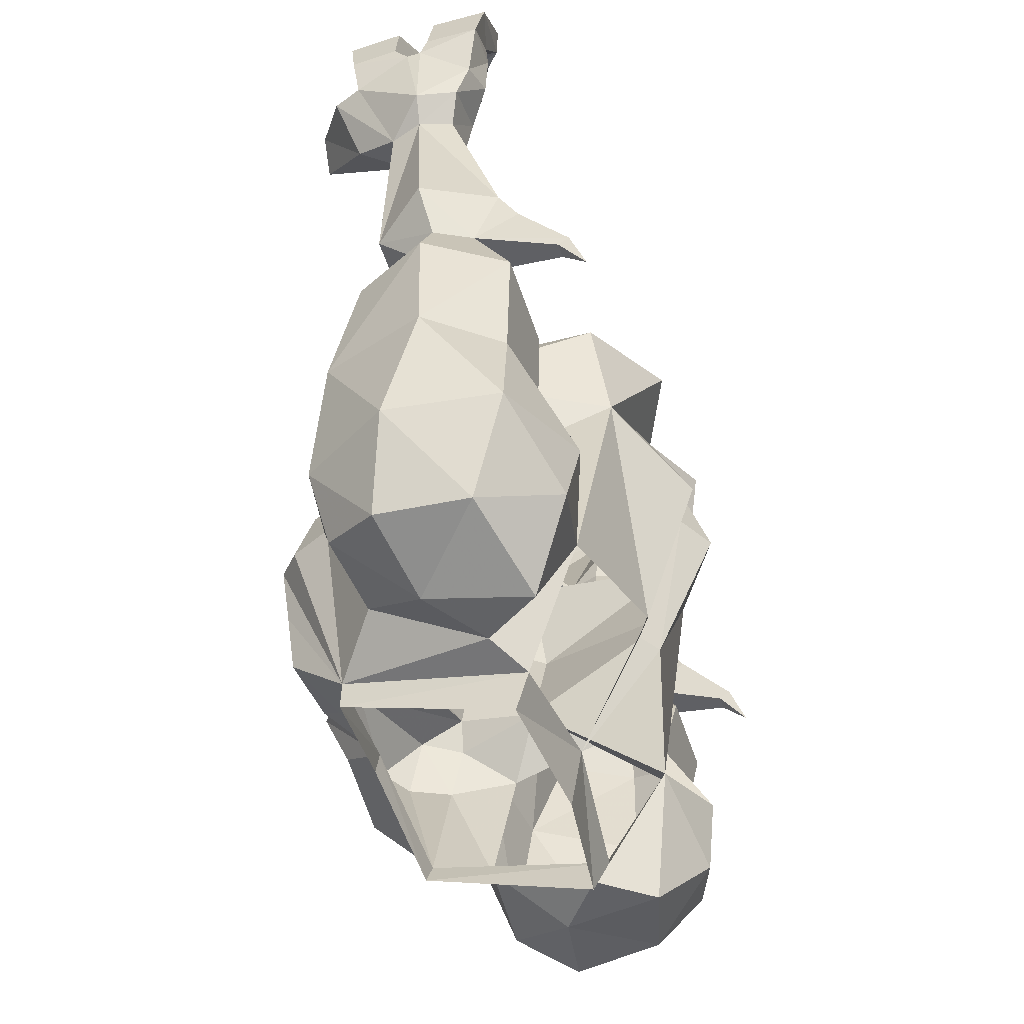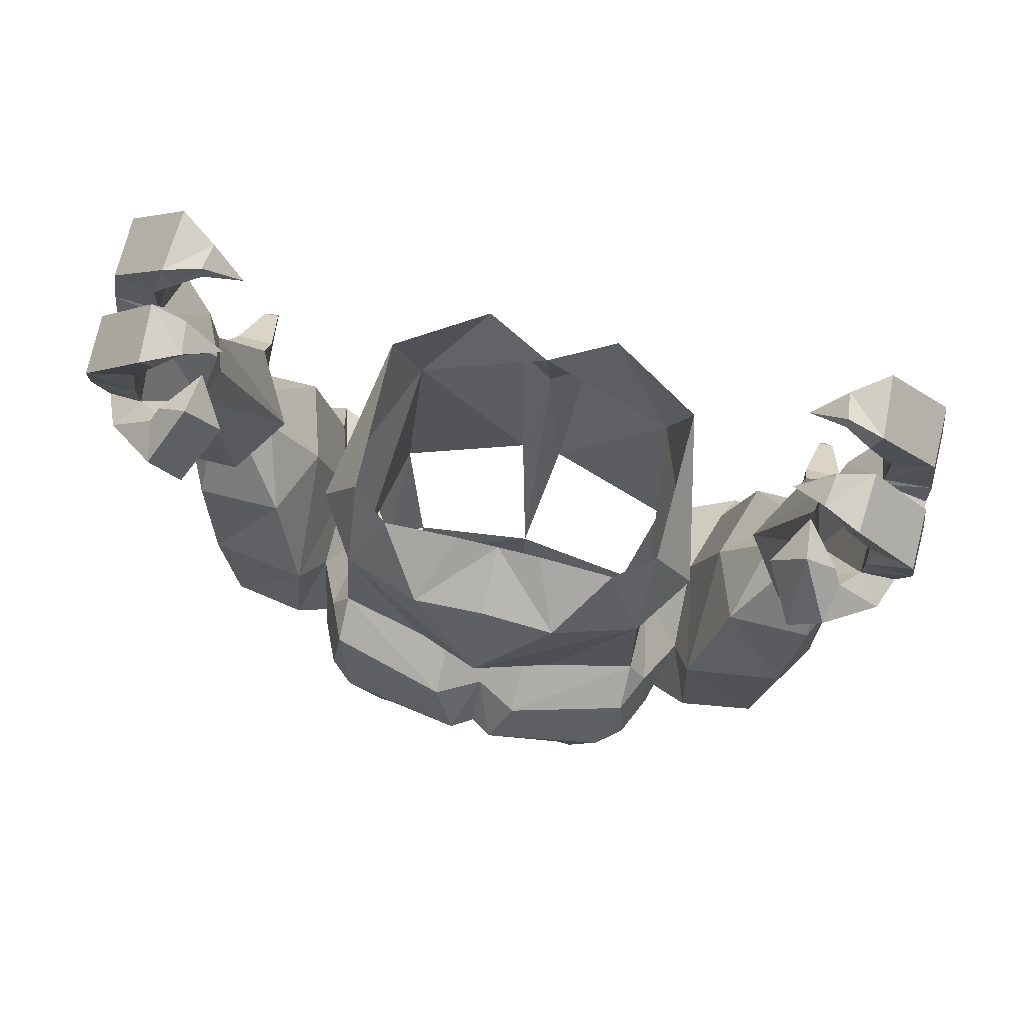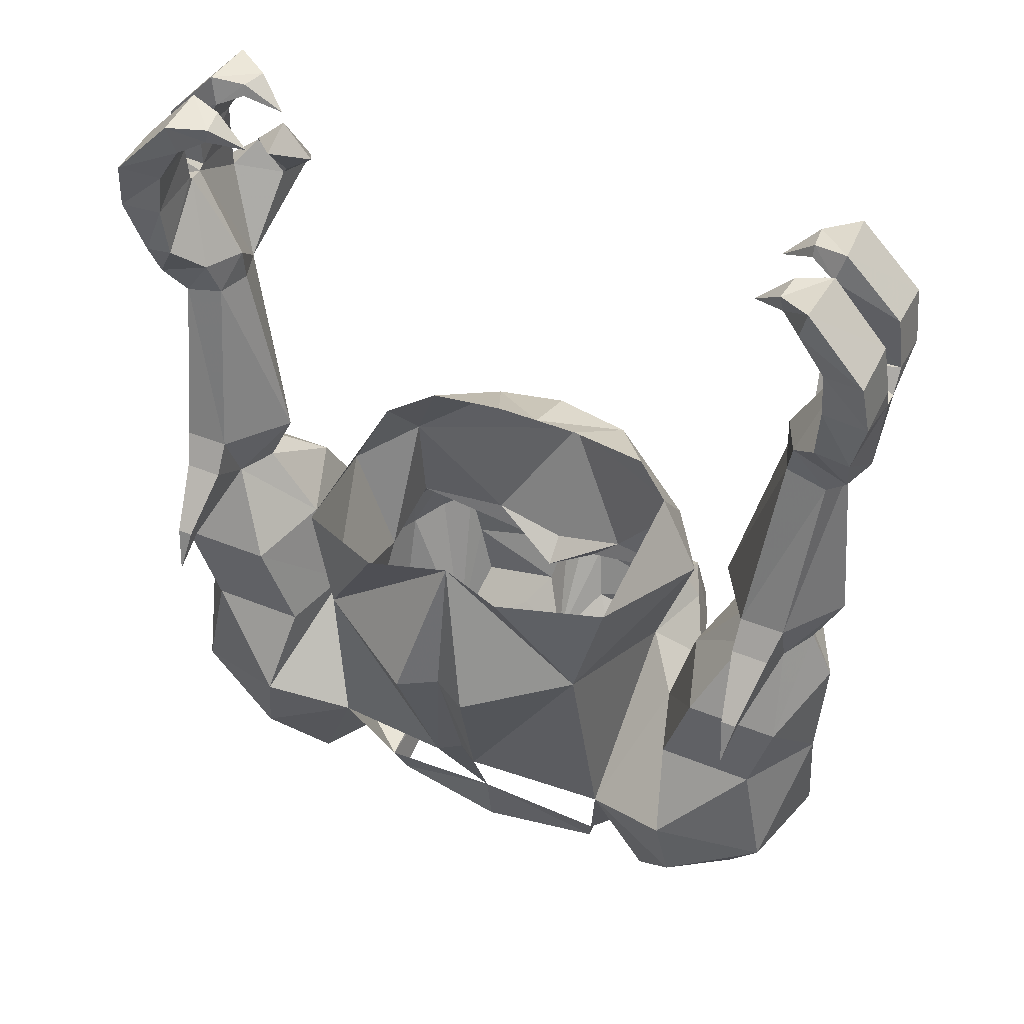
<metadata>
{"format":"obj","ext":"obj","renderer":"f3d","projection":"perspective","resolution":1024,"background":"white","views":[{"elev":-51.9,"azim":-72.3,"up":"+Y"},{"elev":75.5,"azim":-166.2,"up":"+Y"},{"elev":44.8,"azim":25.3,"up":"+Y"}]}
</metadata>
<code>
v -0.3047 -2.5 -0.5234
v -0.2734 -2.609 -0.5156
v -0.2734 -2.852 -0.3828
v -0.3594 -2.516 -0.4766
v -0.3438 -2.391 -0.4453
v -0.09375 -2.469 -0.5
v -0.04688 -2.578 -0.5547
v -0.07031 -2.688 -0.5078
v -0.2422 -2.727 -0.5078
v -0.1172 -2.75 -0.4531
v 0 -2.773 -0.4062
v -0.2578 -2.898 -0.3906
v -0.2734 -2.945 0
v -0.3516 -2.914 -0.05469
v -0.3906 -2.789 -0.2891
v -0.3984 -2.516 -0.3906
v -0.3828 -2.406 -0.3594
v -0.3438 -2.344 -0.3516
v -0.09375 -2.422 -0.3906
v 0 -2.445 -0.3359
v 0 -2.492 -0.4453
v 0 -2.594 -0.5234
v -0.1484 -1.93 0.2812
v -0.3516 -1.977 0.1719
v -0.2969 -2.195 0.1953
v 0 -1.953 0.2109
v -0.07812 -2.258 0.3125
v 0 -2.258 0.2656
v 0.07812 -2.258 0.3125
v 0.2969 -2.195 0.1953
v 0.1484 -1.93 0.2812
v 0.3516 -1.977 0.1719
v 0.4297 -2.117 -0.1719
v 0.3438 -1.945 -0.1797
v 0.3359 -2.102 -0.3125
v 0.2578 -1.922 -0.25
v 0.1562 -1.984 -0.3906
v 0.09375 -1.898 -0.25
v 0 -1.898 -0.25
v 0 -1.953 -0.3906
v -0.1562 -1.984 -0.3906
v -0.09375 -1.898 -0.25
v -0.2578 -1.922 -0.25
v -0.3359 -2.102 -0.3125
v -0.3438 -1.945 -0.1797
v -0.4297 -2.117 -0.1719
v -0.3438 -2.375 -0.1797
v -0.3281 -2.672 0.1172
v -0.04688 -2.602 0.1875
v 0 -2.602 0.1562
v 0.04688 -2.602 0.1875
v 0.3281 -2.672 0.1172
v 0.3438 -2.375 -0.1797
v 0.3438 -2.344 -0.3516
v 0.1562 -2.359 -0.3906
v 0 -2.117 -0.4844
v -0.1562 -2.359 -0.3906
v -0.4297 -2.43 -0.0625
v -0.5078 -2.617 0.1797
v -0.5312 -2.773 0.1562
v -0.4297 -2.922 0.0625
v 0 -2.898 0.02344
v -0.7188 -1.945 0.07812
v -0.625 -1.945 0.07812
v -0.7422 -1.609 -0.02344
v -0.7656 -1.609 -0.09375
v -0.8047 -1.969 -0.07031
v -0.7109 -2.07 0.02344
v -0.7031 -2.008 0.1172
v -0.625 -2.008 0.1172
v -0.625 -2.07 0.02344
v -0.5391 -1.969 -0.07031
v -0.6562 -1.586 -0.02344
v -0.6719 -1.508 0
v -0.7891 -1.555 0
v -0.8125 -1.562 -0.08594
v -0.7422 -1.609 -0.1641
v -0.7188 -2 -0.1875
v -0.75 -2.07 -0.05469
v -0.7344 -2.242 0.1094
v -0.5391 -2.242 0.1094
v -0.6797 -2.133 0.1953
v -0.6797 -2.117 0.2188
v -0.6484 -2.117 0.2188
v -0.6484 -2.133 0.1953
v -0.6641 -2.203 0.25
v -0.625 -2 -0.1875
v -0.6562 -1.586 -0.1641
v -0.6328 -1.586 -0.09375
v -0.6328 -1.516 -0.08594
v -0.7344 -1.344 -0.07812
v -0.7266 -1.453 0.04688
v -0.7969 -1.477 0.03125
v -0.8281 -1.391 -0.07812
v -0.8281 -1.391 -0.1094
v -0.8047 -1.438 -0.2344
v -0.7812 -1.438 -0.2969
v -0.7109 -1.562 -0.2578
v -0.7109 -2.07 -0.1172
v -0.7969 -2.18 -0.0625
v -0.7812 -2.43 -0.0625
v -0.6797 -2.445 0.08594
v -0.4766 -2.445 0.08594
v -0.4844 -2.219 -0.0625
v -0.5859 -2.07 -0.05469
v -0.625 -2.07 -0.1172
v -0.7188 -2.172 -0.2188
v -0.6875 -2.391 -0.2891
v -0.7734 -2.703 -0.1328
v -0.7266 -2.68 0.09375
v -0.5391 -2.172 -0.2188
v -0.4766 -2.383 -0.3203
v -0.6562 -2.68 -0.3203
v -0.6641 -2.867 -0.1797
v -0.6406 -2.859 0.007812
v -0.4375 -2.484 -0.25
v -0.4922 -2.648 -0.3516
v -0.5859 -2.812 -0.2969
v -0.4766 -2.906 -0.1484
v -0.7344 -1.344 -0.1094
v -0.8281 -1.344 -0.0625
v -0.7344 -1.336 -0.07031
v -0.7344 -1.344 0.05469
v -0.8281 -1.352 0.05469
v -0.8125 -1.242 0.07031
v -0.8125 -1.234 -0.05469
v -0.7344 -1.258 -0.0625
v -0.7266 -1.258 0.04688
v -0.6719 -1.172 0.05469
v -0.6875 -1.109 0.0625
v -0.6953 -1.109 -0.0625
v -0.6797 -1.164 -0.07031
v -0.625 -1.141 -0.04688
v -0.625 -1.156 0.01562
v -0.6172 -1.125 0.01562
v -0.625 -1.117 -0.03906
v -0.5547 -1.18 -0.02344
v -0.7344 -1.414 -0.2422
v -0.7344 -1.258 -0.125
v -0.8125 -1.234 -0.1406
v -0.8281 -1.344 -0.1406
v -0.7344 -1.336 -0.125
v -0.7266 -1.258 -0.2344
v -0.6719 -1.172 -0.2344
v -0.6797 -1.164 -0.1172
v -0.6953 -1.109 -0.1328
v -0.8125 -1.242 -0.2578
v -0.8281 -1.352 -0.2422
v -0.7344 -1.344 -0.2422
v -0.6875 -1.109 -0.25
v -0.625 -1.156 -0.2031
v -0.625 -1.141 -0.1406
v -0.625 -1.117 -0.1484
v -0.6172 -1.125 -0.2109
v -0.5547 -1.18 -0.1719
v -0.6953 -1.367 -0.2891
v -0.6797 -1.383 -0.3672
v -0.6328 -1.43 -0.2812
v -0.6094 -1.398 -0.2578
v -0.6797 -1.344 -0.2656
v -0.6172 -1.289 -0.2734
v -0.6172 -1.438 -0.375
v -0.5547 -1.367 -0.2734
v -0.6094 -1.312 -0.1875
v 0.4297 -2.43 -0.0625
v 0.4375 -2.484 -0.25
v 0.3828 -2.406 -0.3594
v 0.3438 -2.391 -0.4453
v 0.09375 -2.469 -0.5
v 0.09375 -2.422 -0.3906
v 0 -2.398 -0.3906
v 0.3047 -2.5 -0.5234
v 0.04688 -2.578 -0.5547
v 0.3594 -2.516 -0.4766
v 0.2734 -2.852 -0.3828
v 0.2734 -2.609 -0.5156
v 0.07031 -2.688 -0.5078
v 0.3516 -2.914 -0.05469
v 0.3906 -2.789 -0.2891
v 0.4766 -2.906 -0.1484
v 0.4297 -2.922 0.0625
v 0.2734 -2.945 0
v 0.2578 -2.898 -0.3906
v 0.1172 -2.75 -0.4531
v 0.2422 -2.727 -0.5078
v 0.3984 -2.516 -0.3906
v 0.7188 -1.945 0.07812
v 0.7422 -1.609 -0.02344
v 0.625 -1.945 0.07812
v 0.625 -2.008 0.1172
v 0.7031 -2.008 0.1172
v 0.7109 -2.07 0.02344
v 0.8047 -1.969 -0.07031
v 0.7656 -1.609 -0.09375
v 0.7891 -1.555 0
v 0.6719 -1.508 0
v 0.6562 -1.586 -0.02344
v 0.5391 -1.969 -0.07031
v 0.625 -2.07 0.02344
v 0.6484 -2.133 0.1953
v 0.6484 -2.117 0.2188
v 0.6797 -2.117 0.2188
v 0.6797 -2.133 0.1953
v 0.5391 -2.242 0.1094
v 0.7344 -2.242 0.1094
v 0.75 -2.07 -0.05469
v 0.7188 -2 -0.1875
v 0.7422 -1.609 -0.1641
v 0.8125 -1.562 -0.08594
v 0.7969 -1.477 0.03125
v 0.7266 -1.453 0.04688
v 0.7344 -1.344 -0.07812
v 0.6328 -1.516 -0.08594
v 0.6328 -1.586 -0.09375
v 0.6562 -1.586 -0.1641
v 0.625 -2 -0.1875
v 0.625 -2.07 -0.1172
v 0.5859 -2.07 -0.05469
v 0.4844 -2.219 -0.0625
v 0.4766 -2.445 0.08594
v 0.6797 -2.445 0.08594
v 0.7812 -2.43 -0.0625
v 0.7969 -2.18 -0.0625
v 0.7109 -2.07 -0.1172
v 0.7109 -1.562 -0.2578
v 0.7812 -1.438 -0.2969
v 0.8047 -1.438 -0.2344
v 0.8281 -1.391 -0.1094
v 0.8281 -1.391 -0.07812
v 0.8281 -1.352 0.05469
v 0.7344 -1.344 0.05469
v 0.7344 -1.336 -0.07031
v 0.8281 -1.344 -0.0625
v 0.7344 -1.344 -0.1094
v 0.5391 -2.172 -0.2188
v 0.4766 -2.383 -0.3203
v 0.4922 -2.648 -0.3516
v 0.5859 -2.812 -0.2969
v 0.6641 -2.867 -0.1797
v 0.6406 -2.859 0.007812
v 0.5312 -2.773 0.1562
v 0.5078 -2.617 0.1797
v 0.7266 -2.68 0.09375
v 0.7734 -2.703 -0.1328
v 0.6875 -2.391 -0.2891
v 0.7188 -2.172 -0.2188
v 0.6562 -2.68 -0.3203
v 0.6641 -2.203 0.25
v 0.7344 -1.414 -0.2422
v 0.6328 -1.43 -0.2812
v 0.6172 -1.438 -0.375
v 0.6797 -1.383 -0.3672
v 0.6953 -1.367 -0.2891
v 0.8281 -1.352 -0.2422
v 0.8281 -1.344 -0.1406
v 0.7344 -1.336 -0.125
v 0.7344 -1.344 -0.2422
v 0.8125 -1.242 -0.2578
v 0.8125 -1.234 -0.1406
v 0.7344 -1.258 -0.125
v 0.7266 -1.258 -0.2344
v 0.6875 -1.109 -0.25
v 0.6953 -1.109 -0.1328
v 0.6797 -1.164 -0.1172
v 0.6719 -1.172 -0.2344
v 0.625 -1.156 -0.2031
v 0.6172 -1.125 -0.2109
v 0.625 -1.117 -0.1484
v 0.625 -1.141 -0.1406
v 0.5547 -1.18 -0.1719
v 0.6719 -1.172 0.05469
v 0.625 -1.141 -0.04688
v 0.6797 -1.164 -0.07031
v 0.7266 -1.258 0.04688
v 0.8125 -1.242 0.07031
v 0.6875 -1.109 0.0625
v 0.625 -1.156 0.01562
v 0.5547 -1.18 -0.02344
v 0.625 -1.117 -0.03906
v 0.6953 -1.109 -0.0625
v 0.7344 -1.258 -0.0625
v 0.8125 -1.234 -0.05469
v 0.6172 -1.125 0.01562
v 0.6094 -1.398 -0.2578
v 0.5547 -1.367 -0.2734
v 0.6172 -1.289 -0.2734
v 0.6797 -1.344 -0.2656
v 0.6094 -1.312 -0.1875
v 0.2578 -3.023 -0.03125
v 0 -3.039 0
v -0.2578 -3.023 -0.03125
v 0 -2.82 -0.4141
f 1 2 3
f 1 3 4
f 1 4 5
f 1 5 6
f 1 6 7
f 1 7 2
f 2 7 8
f 2 8 9
f 2 9 3
f 3 9 10
f 3 10 11
f 3 16 4
f 4 16 5
f 5 16 17
f 7 11 8
f 8 11 10
f 8 10 9
f 47 58 48
f 48 58 59
f 48 59 60
f 48 60 61
f 48 61 14
f 48 14 13
f 80 100 101
f 80 101 102
f 80 102 103
f 80 103 81
f 81 103 58
f 81 58 104
f 100 107 108
f 100 108 101
f 101 108 109
f 101 109 110
f 101 110 102
f 102 110 59
f 102 59 103
f 103 59 58
f 107 111 108
f 108 111 112
f 108 112 113
f 108 113 109
f 110 60 59
f 111 104 112
f 112 104 58
f 112 58 116
f 112 116 117
f 112 117 113
f 113 117 118
f 113 118 114
f 114 118 119
f 114 119 115
f 115 119 61
f 115 61 60
f 61 119 14
f 14 119 15
f 15 119 118
f 15 118 117
f 15 117 116
f 47 116 58
f 53 52 165
f 53 165 166
f 168 172 169
f 169 172 173
f 168 174 172
f 172 174 175
f 172 175 176
f 172 176 173
f 173 176 177
f 173 177 11
f 178 179 180
f 178 180 181
f 178 181 52
f 178 52 182
f 175 11 184
f 175 184 185
f 175 185 176
f 176 185 177
f 177 185 184
f 177 184 11
f 186 175 174
f 186 174 168
f 186 168 167
f 204 219 165
f 204 165 220
f 204 220 205
f 205 220 221
f 205 221 222
f 205 222 223
f 219 235 236
f 219 236 165
f 165 236 166
f 166 236 237
f 166 237 179
f 179 237 238
f 179 238 180
f 180 238 239
f 180 239 240
f 180 240 181
f 181 240 241
f 181 241 52
f 52 241 242
f 52 242 165
f 165 242 220
f 220 242 221
f 221 242 243
f 221 243 222
f 222 243 244
f 222 244 245
f 222 245 223
f 223 245 246
f 235 246 245
f 235 245 236
f 236 245 247
f 236 247 237
f 237 247 238
f 238 247 239
f 241 243 242
f 245 244 247
f 3 11 12
f 3 12 13
f 3 13 14
f 3 14 15
f 3 15 16
f 38 37 39
f 39 41 42
f 25 46 47
f 25 47 48
f 25 48 49
f 25 49 27
f 29 51 30
f 30 51 52
f 30 52 53
f 30 53 33
f 33 53 35
f 35 53 54
f 35 54 55
f 35 55 56
f 44 56 57
f 44 57 18
f 44 18 47
f 44 47 46
f 63 64 65
f 63 65 66
f 63 66 67
f 64 72 73
f 64 73 65
f 66 77 78
f 66 78 67
f 72 87 88
f 72 88 89
f 72 89 73
f 77 88 78
f 78 88 87
f 15 116 16
f 16 116 17
f 54 170 55
f 55 171 56
f 56 171 57
f 57 19 18
f 178 175 179
f 178 182 175
f 175 182 183
f 175 183 11
f 186 167 166
f 186 166 179
f 186 179 175
f 187 188 189
f 187 193 194
f 187 194 188
f 188 197 189
f 189 197 198
f 193 207 194
f 194 207 208
f 197 214 198
f 198 214 215
f 198 215 216
f 207 216 215
f 207 215 208
f 289 62 290
f 290 62 291
f 291 62 13
f 291 13 12
f 12 11 292
f 292 11 183
f 289 182 62
f 182 289 183
f 5 17 18
f 5 18 6
f 6 18 19
f 6 19 20
f 6 20 21
f 6 21 7
f 7 21 22
f 7 22 11
f 26 27 28
f 26 28 29
f 27 49 28
f 28 49 50
f 28 50 51
f 28 51 29
f 49 62 50
f 50 62 51
f 73 89 90
f 73 90 74
f 74 90 91
f 74 91 92
f 90 120 91
f 91 121 122
f 91 122 92
f 92 122 123
f 121 124 125
f 121 125 126
f 121 126 122
f 122 126 127
f 122 127 123
f 123 127 128
f 123 128 124
f 124 128 125
f 125 128 129
f 125 129 130
f 125 130 126
f 126 130 131
f 126 131 127
f 127 131 132
f 127 132 128
f 128 132 129
f 88 138 120
f 88 120 90
f 139 140 141
f 139 141 142
f 139 142 143
f 139 143 144
f 139 144 145
f 139 145 140
f 140 145 146
f 140 146 147
f 140 147 148
f 140 148 141
f 142 120 149
f 142 149 143
f 143 149 147
f 143 147 150
f 143 150 144
f 146 150 147
f 147 149 148
f 149 120 138
f 156 138 158
f 156 158 159
f 156 159 160
f 158 138 88
f 54 167 168
f 54 168 169
f 54 169 170
f 169 173 21
f 169 21 20
f 169 20 170
f 173 11 22
f 173 22 21
f 196 211 212
f 196 212 213
f 196 213 197
f 197 213 214
f 211 231 232
f 211 232 212
f 212 232 233
f 212 234 213
f 213 234 215
f 215 234 249
f 215 249 250
f 234 256 257
f 234 257 249
f 254 257 258
f 254 258 259
f 254 259 255
f 255 259 260
f 255 260 256
f 256 260 261
f 256 261 257
f 257 261 258
f 258 261 262
f 258 262 263
f 258 263 259
f 259 263 264
f 259 264 260
f 260 264 265
f 260 265 261
f 261 265 262
f 271 273 274
f 271 274 275
f 271 275 276
f 273 280 281
f 273 281 274
f 274 281 231
f 274 231 230
f 274 230 275
f 275 230 233
f 275 233 282
f 275 282 276
f 276 282 280
f 232 282 233
f 282 232 281
f 282 281 280
f 231 281 232
f 250 249 253
f 250 253 284
f 253 287 284
f 23 24 25
f 23 25 26
f 26 25 27
f 26 29 30
f 26 30 31
f 31 30 32
f 32 30 33
f 32 33 34
f 34 33 35
f 34 35 36
f 36 35 37
f 36 37 38
f 39 37 40
f 39 40 41
f 42 41 43
f 43 41 44
f 43 44 45
f 45 44 46
f 45 46 24
f 24 46 25
f 35 56 37
f 37 56 40
f 40 56 41
f 41 56 44
f 63 67 68
f 64 71 72
f 65 73 74
f 65 74 75
f 65 75 66
f 66 75 76
f 66 76 77
f 67 78 79
f 67 79 68
f 68 79 80
f 68 80 81
f 68 81 71
f 74 92 75
f 75 92 93
f 75 93 76
f 76 93 94
f 76 94 95
f 76 95 96
f 76 96 77
f 77 96 97
f 77 97 98
f 77 98 88
f 78 87 99
f 78 99 79
f 79 99 100
f 79 100 80
f 81 104 71
f 71 104 105
f 71 105 72
f 72 105 106
f 72 106 87
f 87 106 99
f 99 106 107
f 99 107 100
f 105 111 106
f 106 111 107
f 104 111 105
f 17 116 47
f 17 47 18
f 91 120 95
f 91 95 94
f 91 94 121
f 92 123 93
f 93 123 124
f 93 124 94
f 94 124 121
f 88 90 89
f 141 148 95
f 141 95 120
f 141 120 142
f 148 149 138
f 148 138 96
f 148 96 95
f 156 157 97
f 156 97 138
f 156 160 157
f 157 160 161
f 157 161 162
f 157 162 98
f 157 98 97
f 162 158 88
f 162 88 98
f 138 97 96
f 163 159 158
f 163 158 162
f 163 162 161
f 53 166 167
f 53 167 54
f 55 170 20
f 55 20 171
f 57 171 20
f 57 20 19
f 187 192 193
f 188 194 195
f 188 195 196
f 188 196 197
f 189 198 199
f 192 199 204
f 192 204 205
f 192 205 206
f 192 206 193
f 193 206 207
f 194 208 209
f 194 209 195
f 195 209 210
f 195 210 211
f 195 211 196
f 198 216 217
f 198 217 218
f 198 218 199
f 199 218 219
f 199 219 204
f 205 223 206
f 206 223 224
f 206 224 207
f 207 224 216
f 208 215 225
f 208 225 226
f 208 226 227
f 208 227 209
f 209 227 228
f 209 228 229
f 209 229 210
f 210 229 230
f 210 230 231
f 210 231 211
f 212 233 229
f 212 229 228
f 212 228 234
f 213 215 214
f 218 217 235
f 218 235 219
f 223 246 224
f 224 246 217
f 224 217 216
f 235 217 246
f 215 250 251
f 215 251 225
f 225 251 252
f 225 252 226
f 226 252 253
f 226 253 249
f 226 249 227
f 227 249 254
f 227 254 228
f 228 254 255
f 228 255 234
f 234 255 256
f 249 257 254
f 229 233 230
f 250 284 285
f 250 285 251
f 251 285 286
f 251 286 252
f 252 286 287
f 252 287 253
f 63 68 69
f 63 69 70
f 63 70 64
f 64 70 71
f 68 71 82
f 68 82 83
f 68 83 69
f 69 83 84
f 69 84 70
f 70 84 85
f 70 85 71
f 71 85 82
f 82 85 86
f 82 86 83
f 83 86 84
f 84 86 85
f 129 132 133
f 129 133 134
f 129 134 130
f 130 134 135
f 130 135 131
f 131 135 136
f 131 136 132
f 132 136 133
f 133 136 137
f 133 137 134
f 134 137 135
f 135 137 136
f 144 150 151
f 144 151 152
f 144 152 145
f 145 152 153
f 145 153 146
f 146 153 154
f 146 154 150
f 155 152 151
f 155 151 154
f 155 154 153
f 155 153 152
f 163 161 164
f 163 164 159
f 159 164 160
f 160 164 161
f 154 151 150
f 187 189 190
f 187 190 191
f 187 191 192
f 189 199 190
f 190 199 200
f 190 200 201
f 190 201 191
f 191 201 202
f 191 202 192
f 192 202 203
f 192 203 199
f 199 203 200
f 200 203 248
f 200 248 201
f 201 248 202
f 202 248 203
f 262 265 266
f 262 266 267
f 262 267 263
f 263 267 268
f 263 268 264
f 264 268 269
f 264 269 265
f 265 269 266
f 266 269 270
f 266 270 267
f 267 270 268
f 268 270 269
f 271 272 273
f 271 276 277
f 271 277 272
f 272 277 278
f 272 278 279
f 272 279 273
f 273 279 280
f 276 280 283
f 276 283 277
f 277 283 278
f 278 283 279
f 279 283 280
f 284 287 288
f 284 288 285
f 285 288 286
f 286 288 287
f 109 113 114
f 109 114 115
f 109 115 110
f 110 115 60
f 239 247 244
f 239 244 240
f 240 244 243
f 240 243 241

</code>
